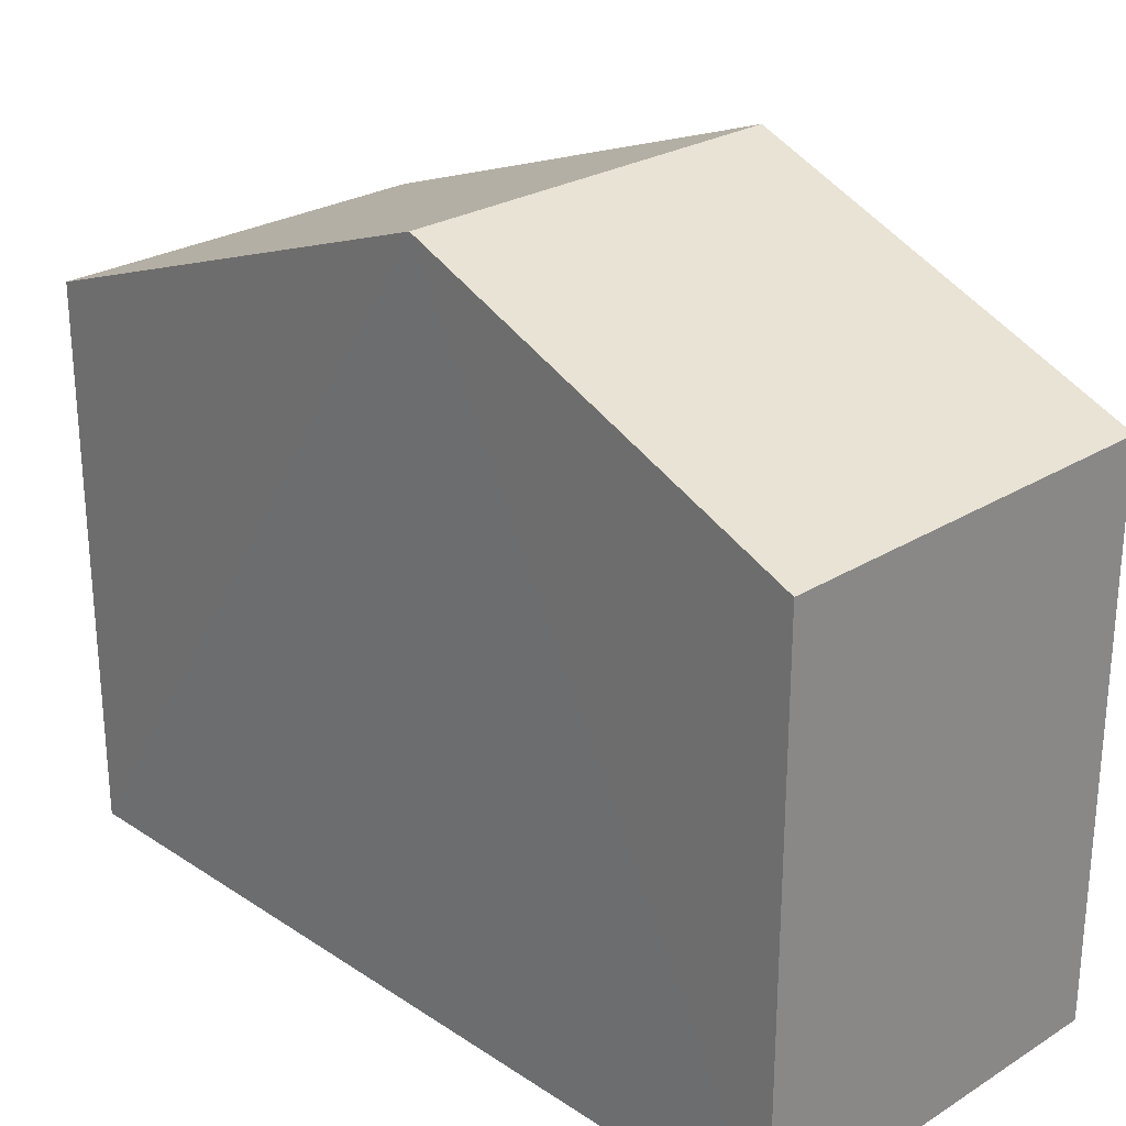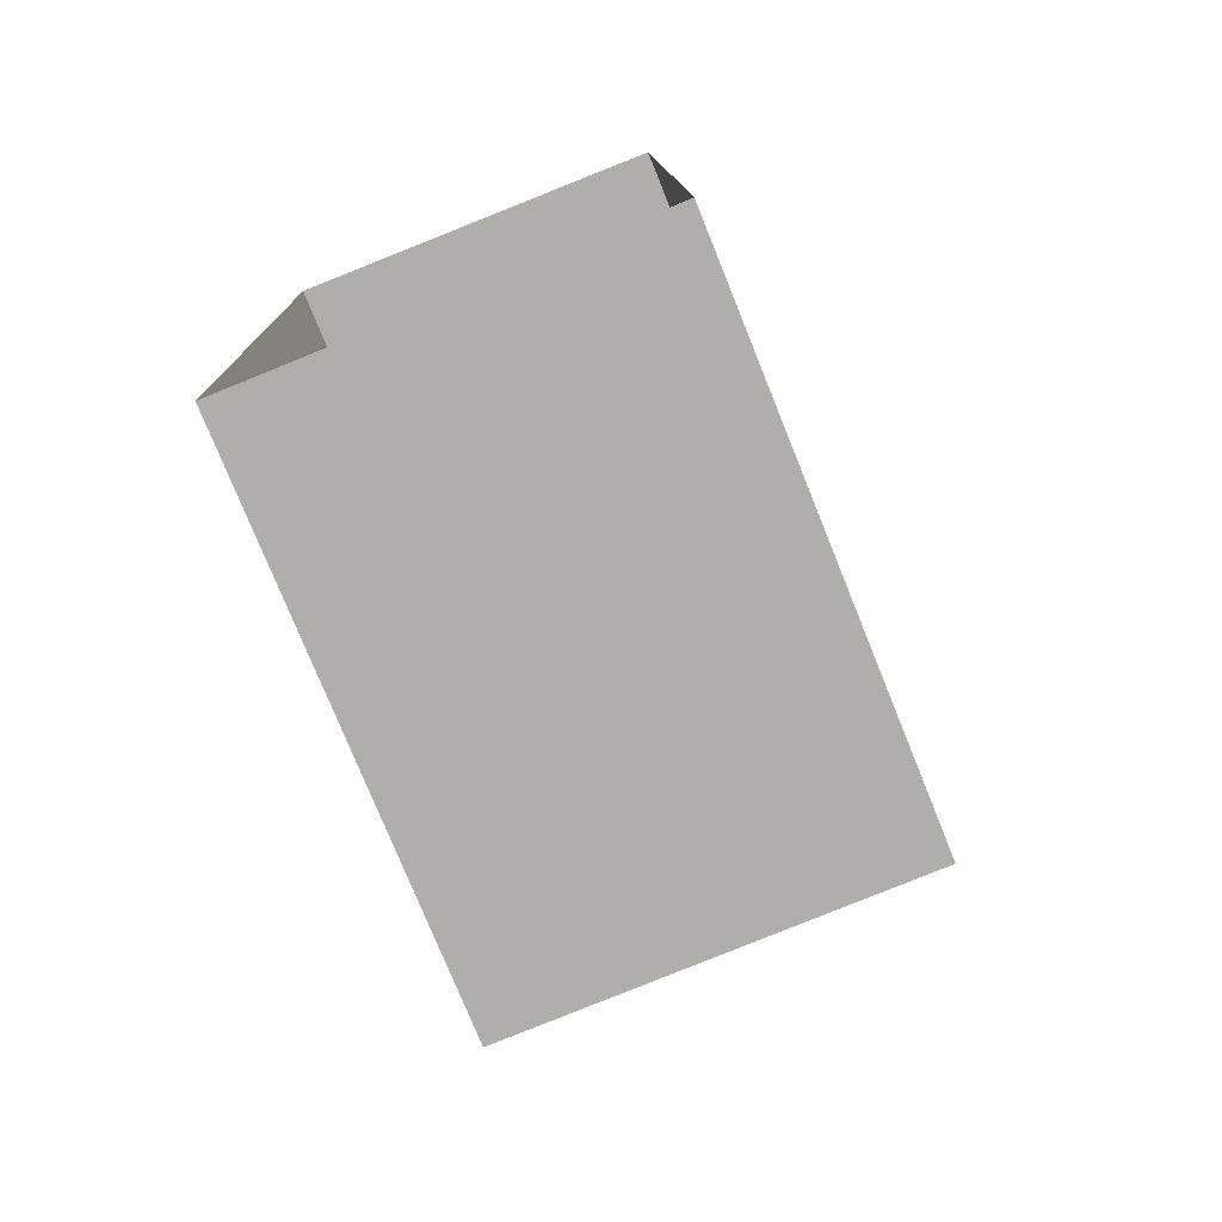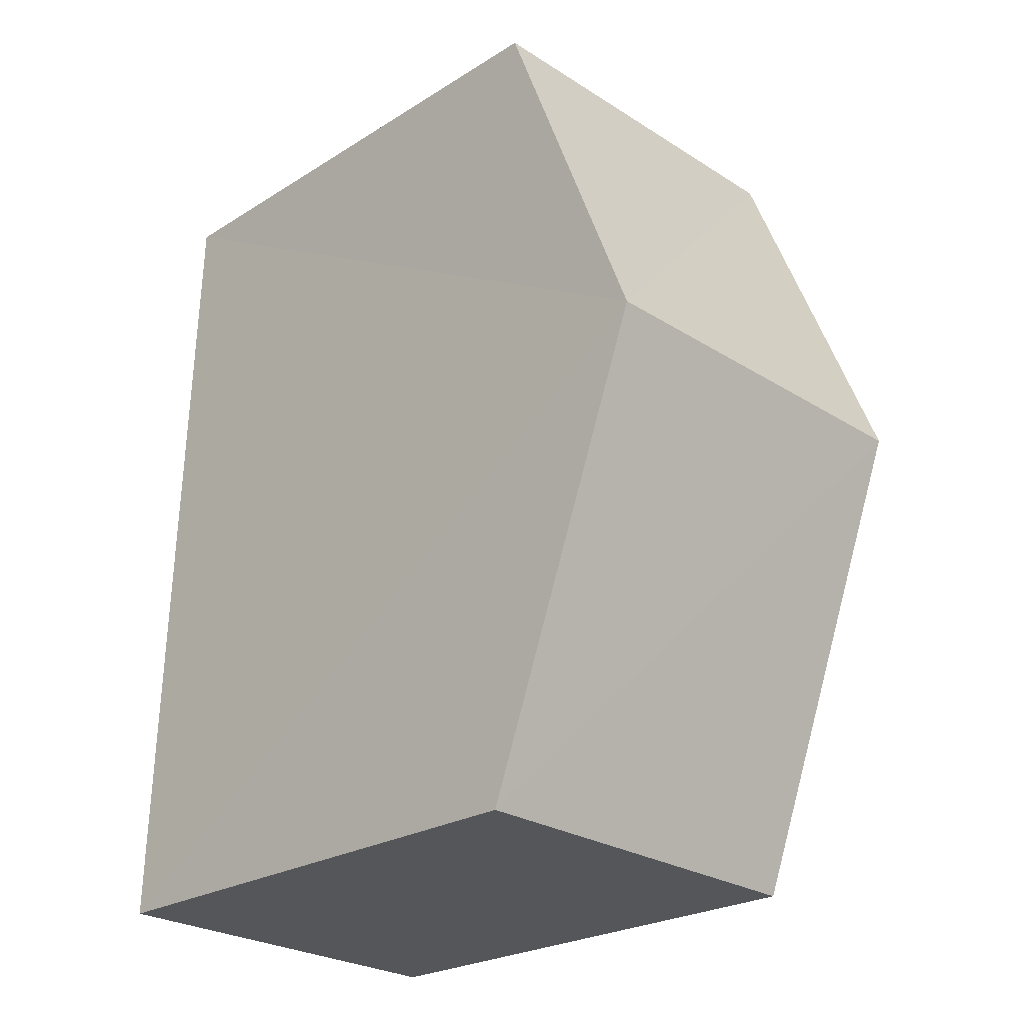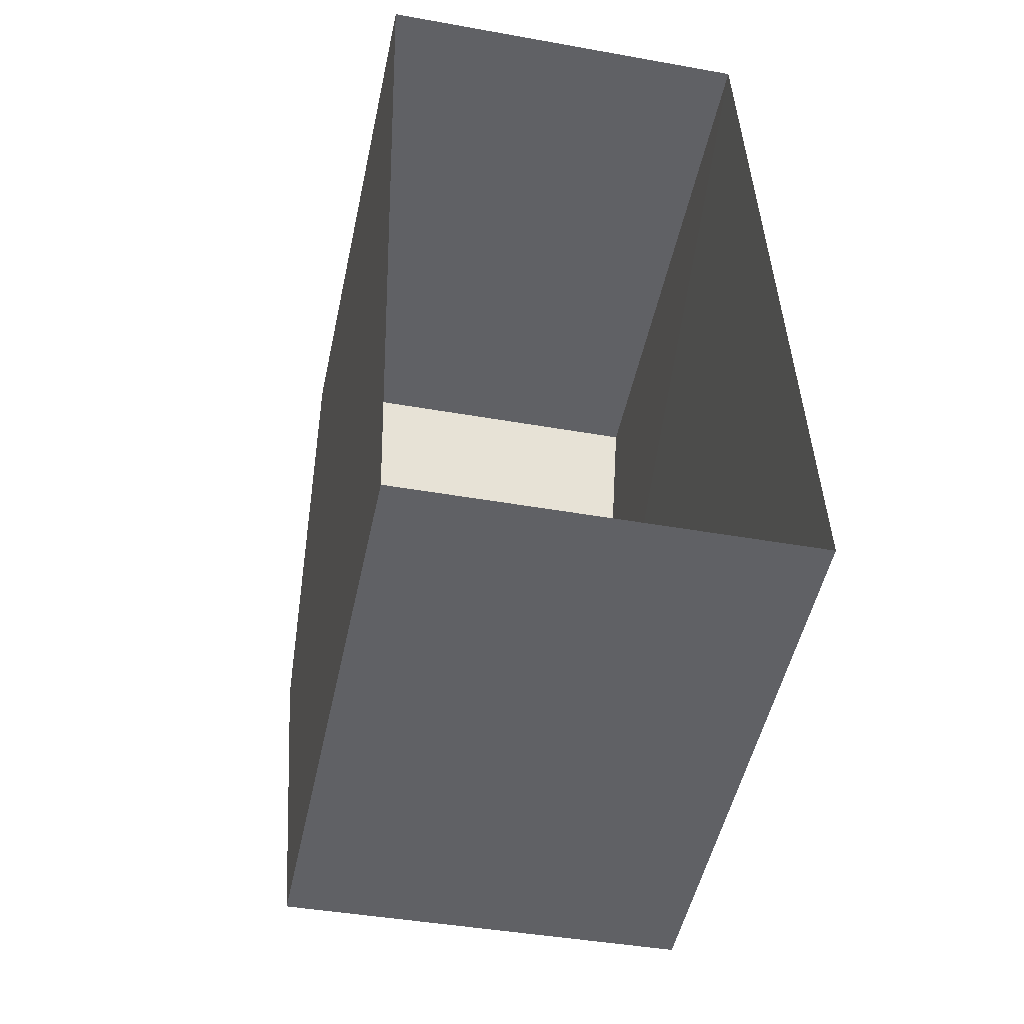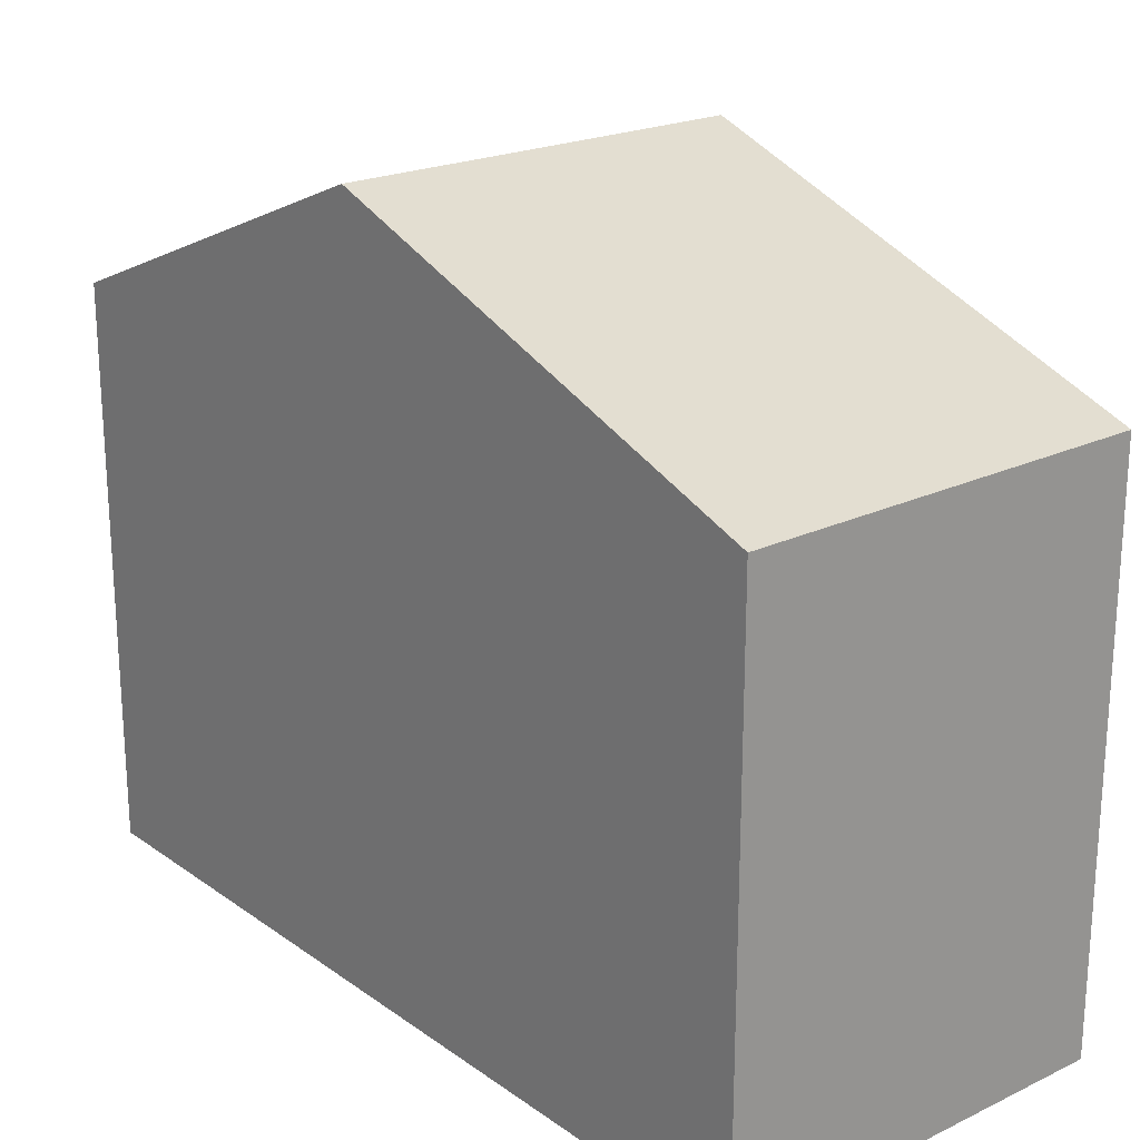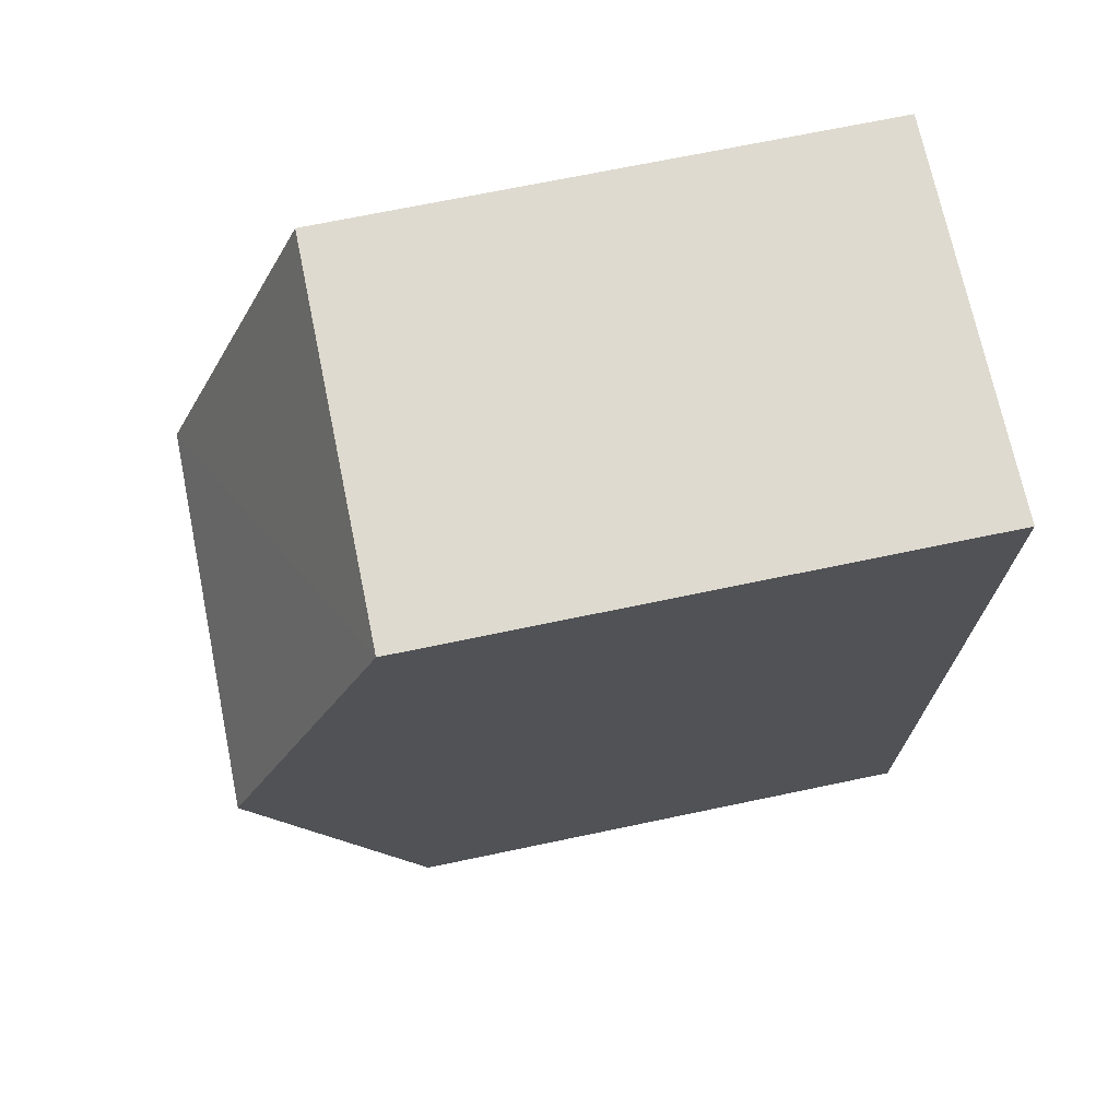
<metadata>
{"format":"obj","ext":"obj","renderer":"f3d","projection":"perspective","resolution":1024,"background":"white","views":[{"elev":26.2,"azim":134.3,"up":"+Z"},{"elev":-76.8,"azim":-158.1,"up":"+Y"},{"elev":-24.4,"azim":-44.3,"up":"+Y"},{"elev":-50.6,"azim":168.0,"up":"+Y"},{"elev":21.7,"azim":-41.0,"up":"+Z"},{"elev":69.5,"azim":78.3,"up":"+Y"}]}
</metadata>
<code>
v -3.724e+05 -1.034e+05 31.98
v -3.724e+05 -1.034e+05 31.98
v -3.724e+05 -1.034e+05 31.98
v -3.724e+05 -1.034e+05 31.98
v -3.724e+05 -1.034e+05 37.54
v -3.724e+05 -1.034e+05 37.54
v -3.724e+05 -1.034e+05 39.19
v -3.724e+05 -1.034e+05 39.19
v -3.724e+05 -1.034e+05 37.54
v -3.724e+05 -1.034e+05 37.54
f 1 2 3
f 4 1 3
f 5 6 7
f 8 5 7
f 9 10 8
f 7 9 8
f 6 4 3
f 6 5 4
f 6 3 7
f 3 2 7
f 2 9 7
f 10 2 1
f 10 9 2
f 10 1 8
f 1 4 8
f 4 5 8

</code>
